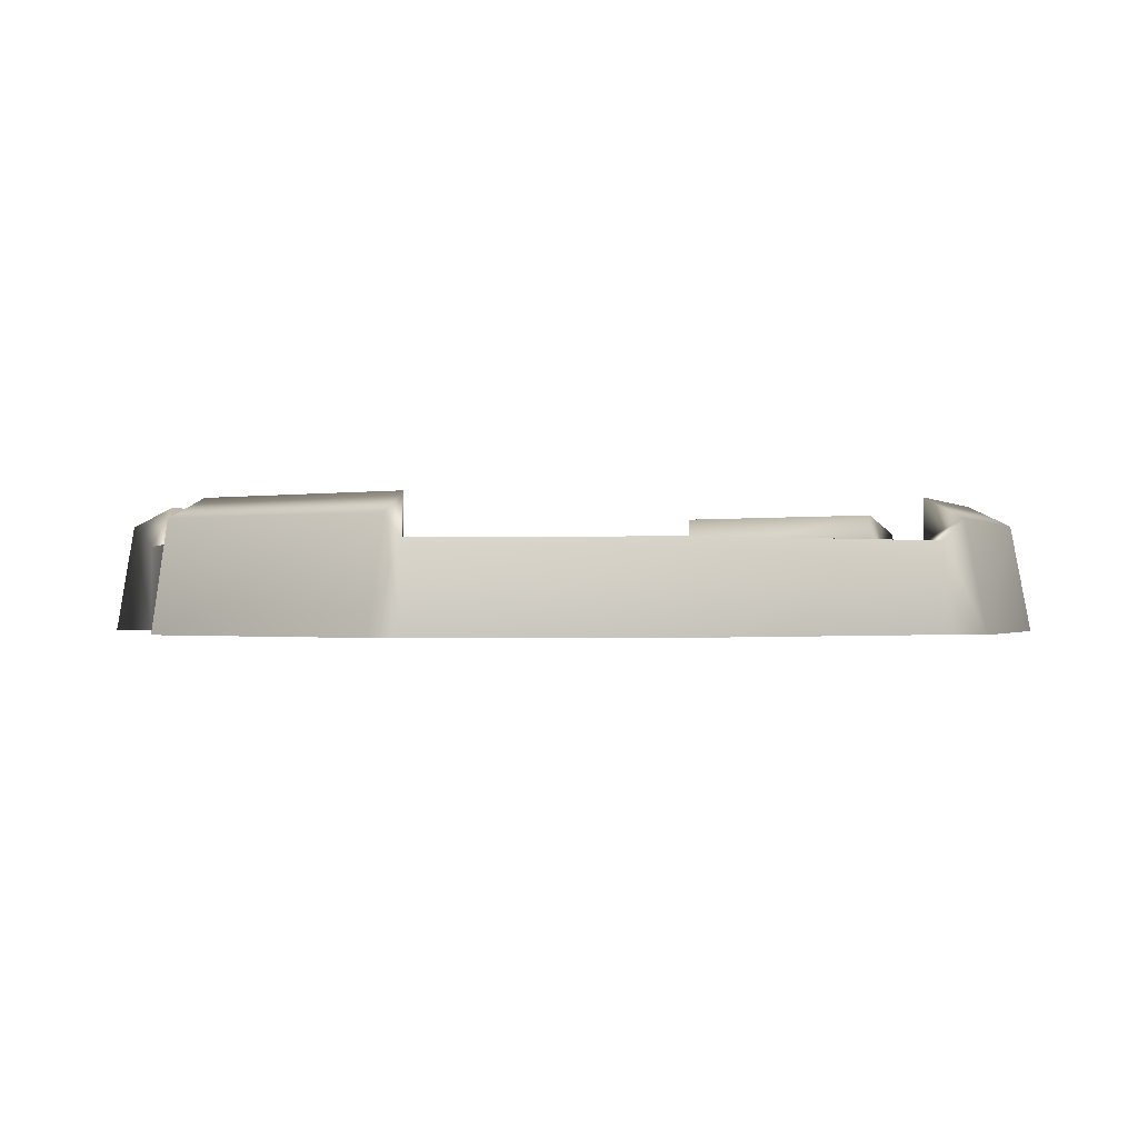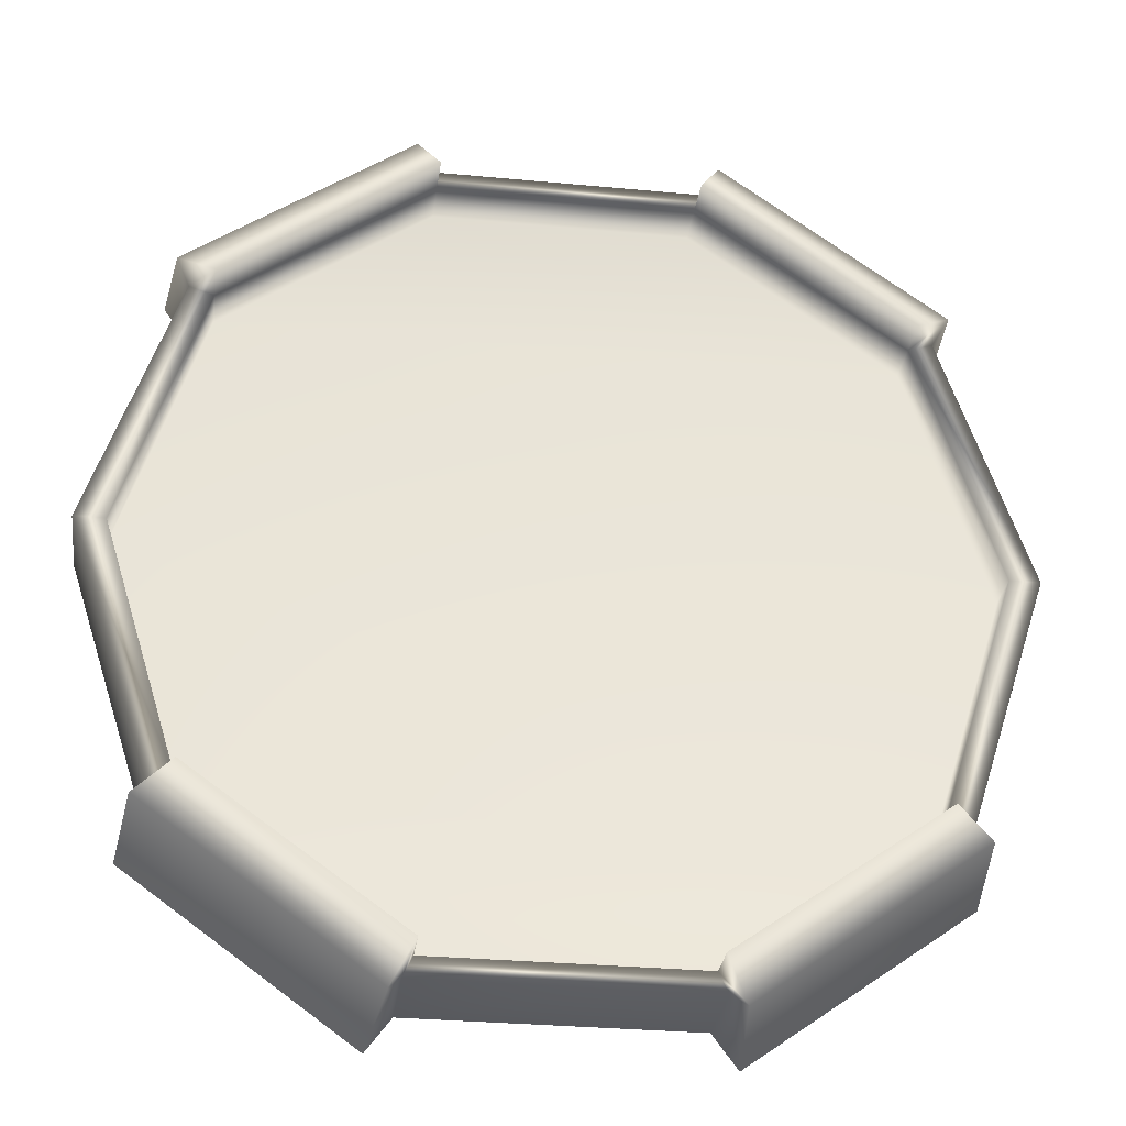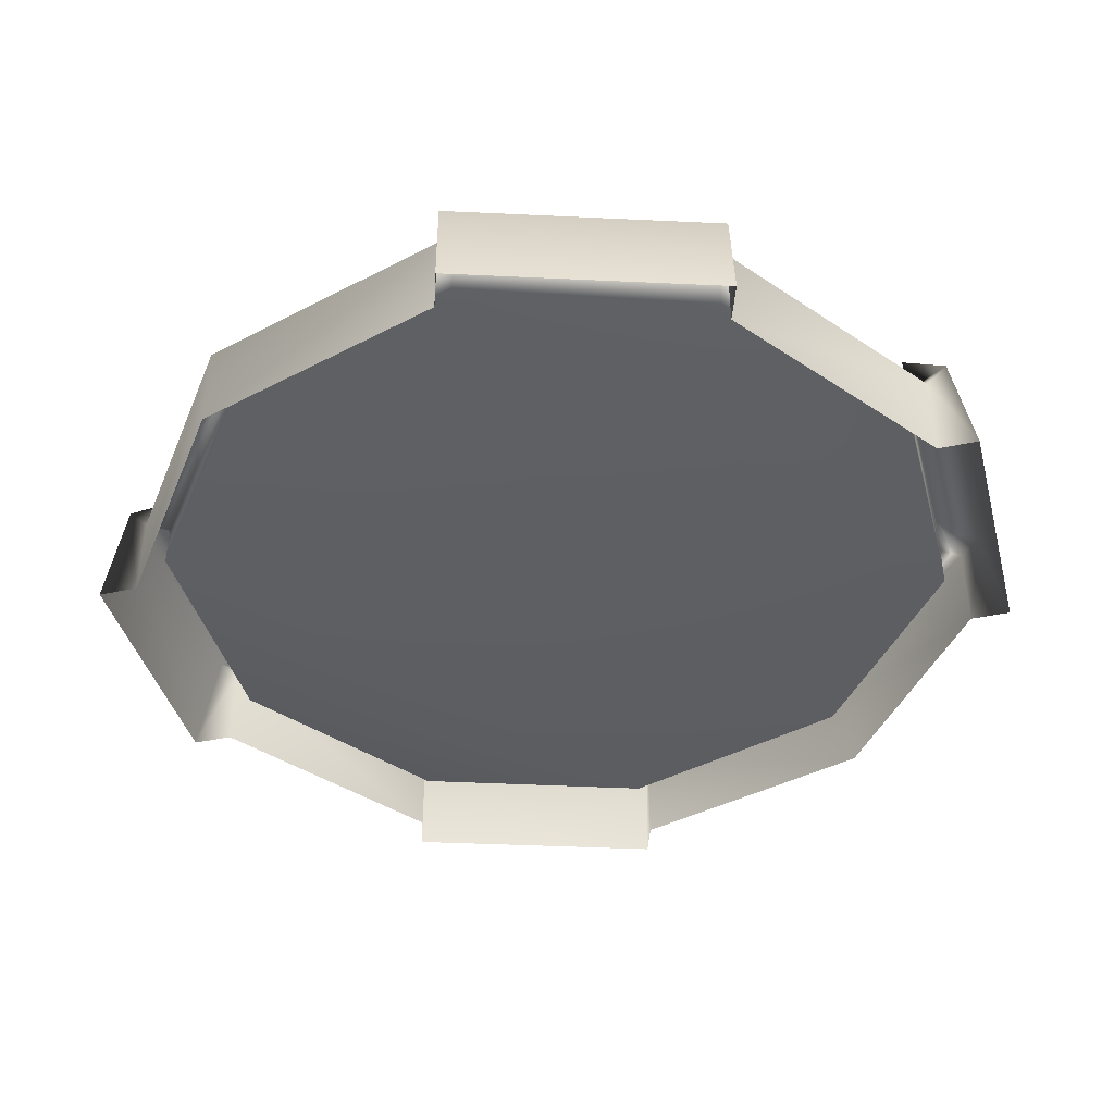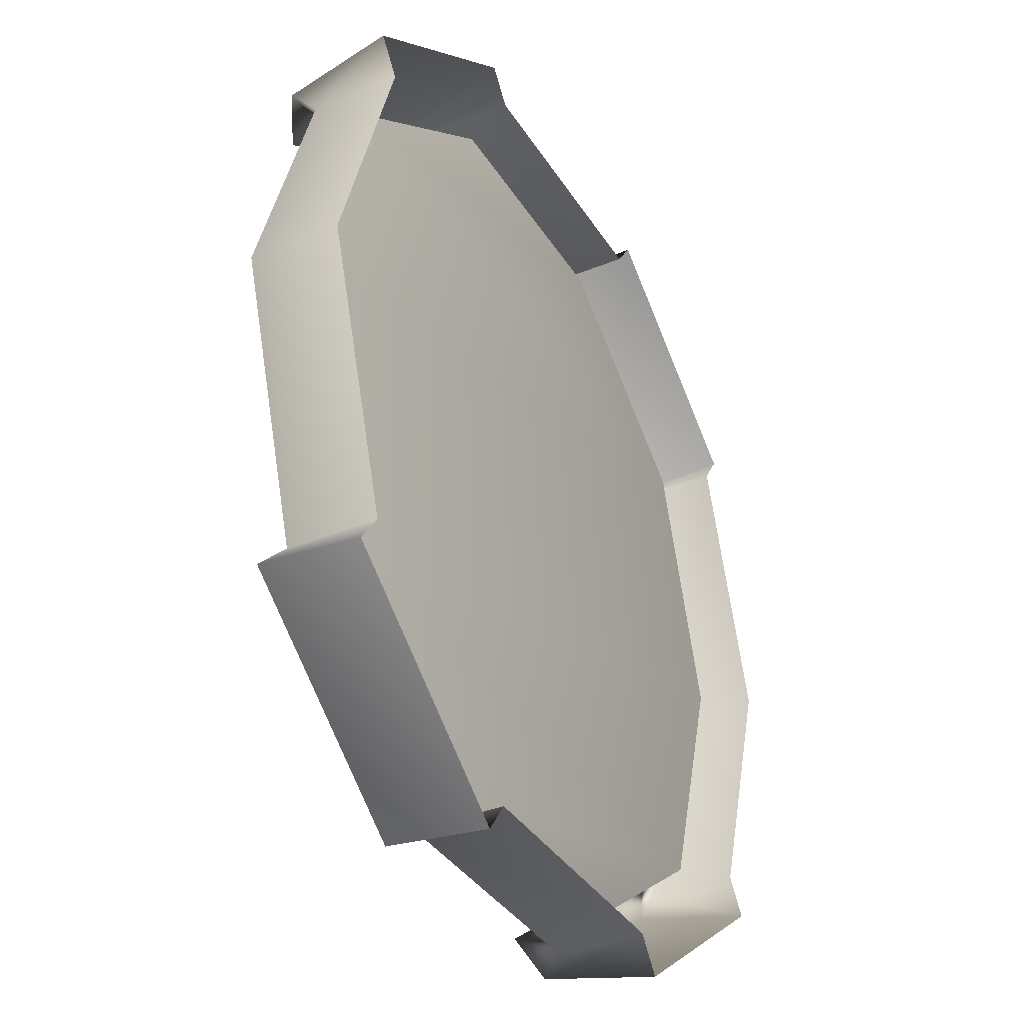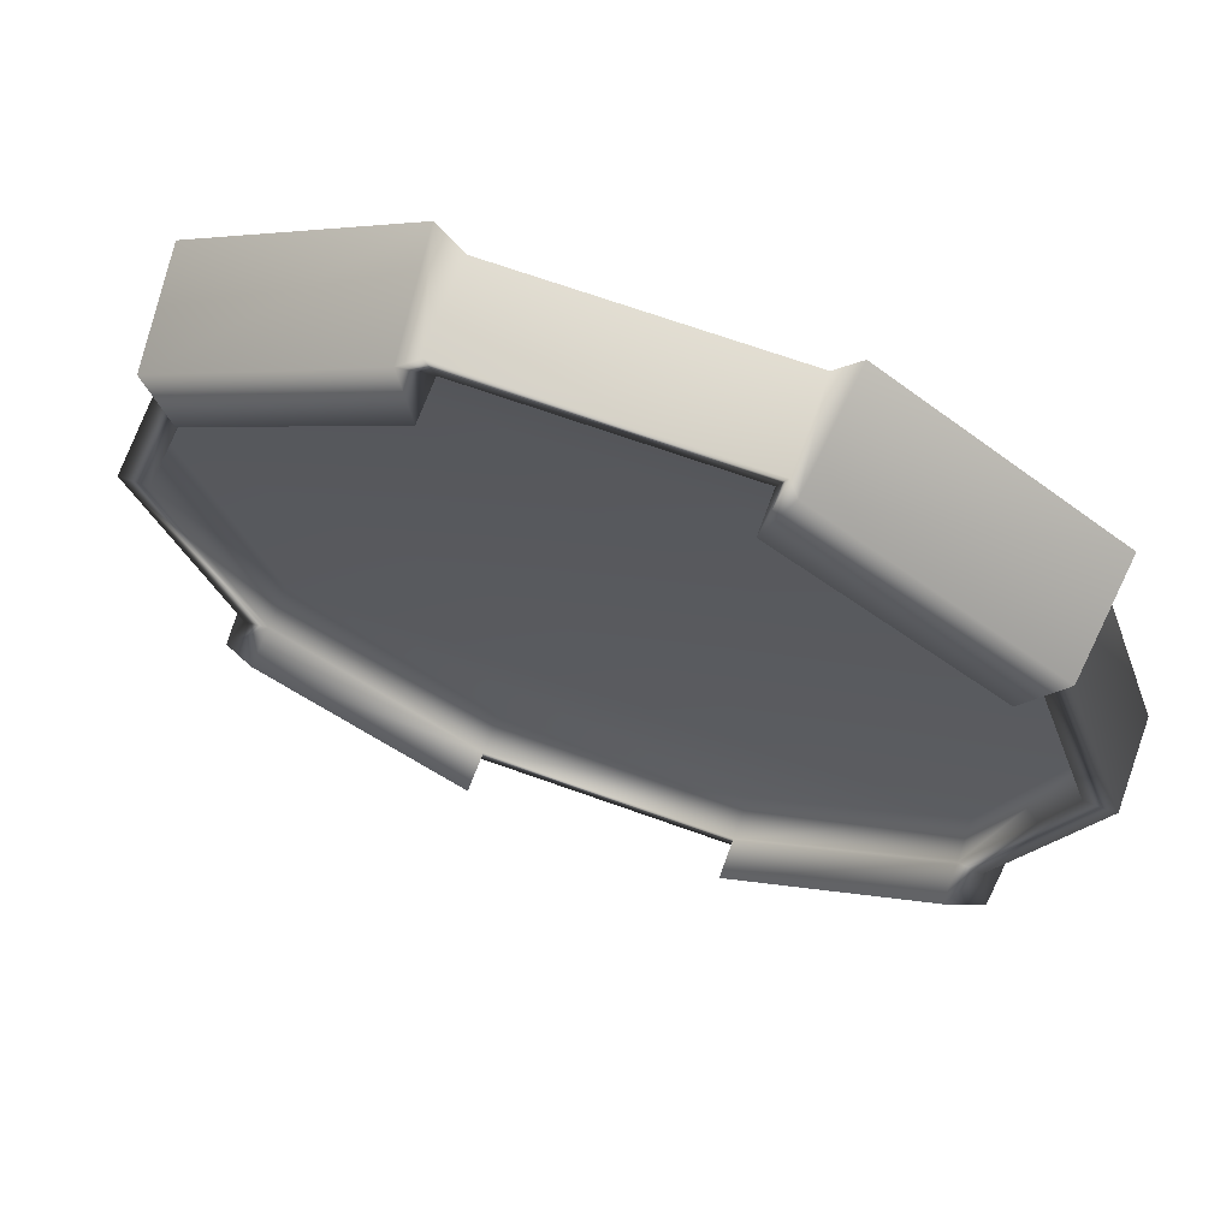
<metadata>
{"format":"obj","ext":"obj","renderer":"f3d","projection":"perspective","resolution":1024,"background":"white","views":[{"elev":-0.7,"azim":-106.5,"up":"+Y"},{"elev":-30.7,"azim":172.3,"up":"+Z"},{"elev":-40.6,"azim":-39.3,"up":"+Y"},{"elev":-36.1,"azim":-61.9,"up":"+Z"},{"elev":67.8,"azim":-160.1,"up":"+Z"}]}
</metadata>
<code>
g default
v 0.809 0.01035 -0.5878
v 0.309 0.01035 -0.9511
v -0.309 0.01035 -0.9511
v -0.809 0.01035 -0.5878
v -1 0.01035 0
v -0.809 0.01035 0.5878
v -0.309 0.01035 0.9511
v 0.309 0.01035 0.9511
v 0.809 0.01035 0.5878
v 1 0.01035 0
v 0.809 0.2104 -0.5878
v 0.309 0.2104 -0.9511
v -0.309 0.2104 -0.9511
v -0.809 0.2104 -0.5878
v -1 0.2104 0
v -0.809 0.2104 0.5878
v -0.309 0.2104 0.9511
v 0.309 0.2104 0.9511
v 0.809 0.2104 0.5878
v 1 0.2104 0
v -0.9312 0.2104 0
v -0.7534 0.2104 0.569
v 0.7534 0.2104 0.569
v 0.9312 0.2104 0
v -0.7534 0.2104 -0.569
v 0.7534 0.2104 -0.569
v 0.2878 0.2104 -0.9043
v -0.2878 0.2104 -0.9043
v -0.2878 0.2104 0.9043
v 0.2878 0.2104 0.9043
v -0.9312 0.1123 0
v -0.7534 0.1123 0.569
v 0.7534 0.1123 0.569
v 0.9312 0.1123 0
v -0.7534 0.1123 -0.569
v 0.7534 0.1123 -0.569
v 0.2878 0.1123 -0.9043
v -0.2878 0.1123 -0.9043
v -0.2878 0.1123 0.9043
v 0.2878 0.1123 0.9043
v 0.8642 0.01035 -0.6637
v 0.3642 0.01035 -1.027
v 0.3366 0.2573 -0.989
v 0.8366 0.2573 -0.6257
v 0.2878 0.3042 -0.9043
v 0.7534 0.3042 -0.569
v -0.3642 0.01035 -1.027
v -0.8642 0.01035 -0.6637
v -0.8366 0.2573 -0.6257
v -0.3366 0.2573 -0.989
v -0.7534 0.3042 -0.569
v -0.2878 0.3042 -0.9043
v -0.8642 0.01035 0.6637
v -0.3642 0.01035 1.027
v -0.3366 0.2573 0.989
v -0.8366 0.2573 0.6257
v -0.2878 0.3042 0.9043
v -0.7534 0.3042 0.569
v 0.3642 0.01035 1.027
v 0.8642 0.01035 0.6637
v 0.8366 0.2573 0.6257
v 0.3366 0.2573 0.989
v 0.7534 0.3042 0.569
v 0.2878 0.3042 0.9043
g Base
f 41 42 43 44
f 2 3 13 12
f 47 48 49 50
f 4 5 15 14
f 5 6 16 15
f 53 54 55 56
f 7 8 18 17
f 59 60 61 62
f 9 10 20 19
f 10 1 11 20
f 31 32 33 34
f 35 31 34 36
f 36 37 38 35
f 32 39 40 33
f 15 16 22 21
f 19 20 24 23
f 14 15 21 25
f 20 11 26 24
f 44 43 45 46
f 12 13 28 27
f 50 49 51 52
f 56 55 57 58
f 17 18 30 29
f 62 61 63 64
f 21 22 32 31
f 23 24 34 33
f 25 21 31 35
f 24 26 36 34
f 26 27 37 36
f 27 28 38 37
f 28 25 35 38
f 22 29 39 32
f 29 30 40 39
f 30 23 33 40
f 2 12 43 42
f 11 1 41 44
f 12 27 45 43
f 27 26 46 45
f 26 11 44 46
f 4 14 49 48
f 13 3 47 50
f 14 25 51 49
f 25 28 52 51
f 28 13 50 52
f 7 17 55 54
f 16 6 53 56
f 17 29 57 55
f 29 22 58 57
f 22 16 56 58
f 9 19 61 60
f 18 8 59 62
f 19 23 63 61
f 23 30 64 63
f 30 18 62 64

</code>
